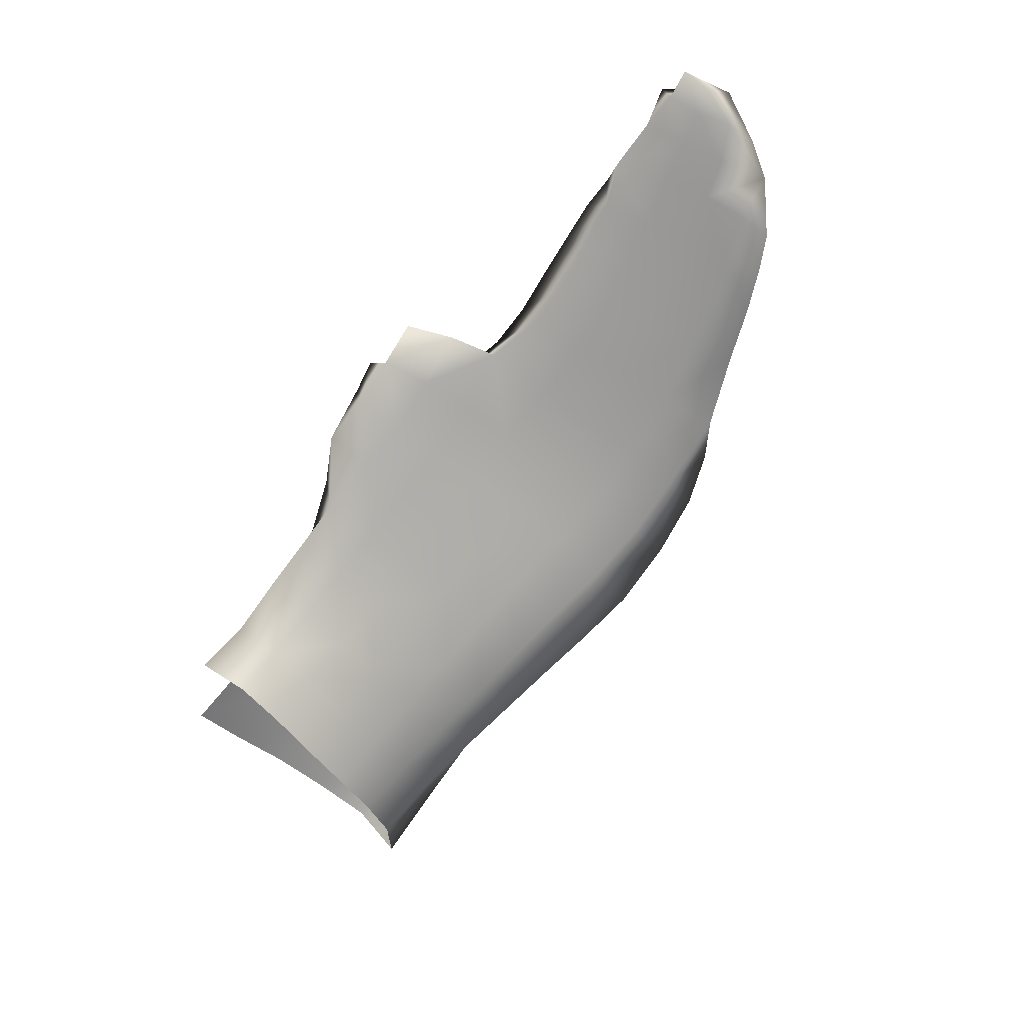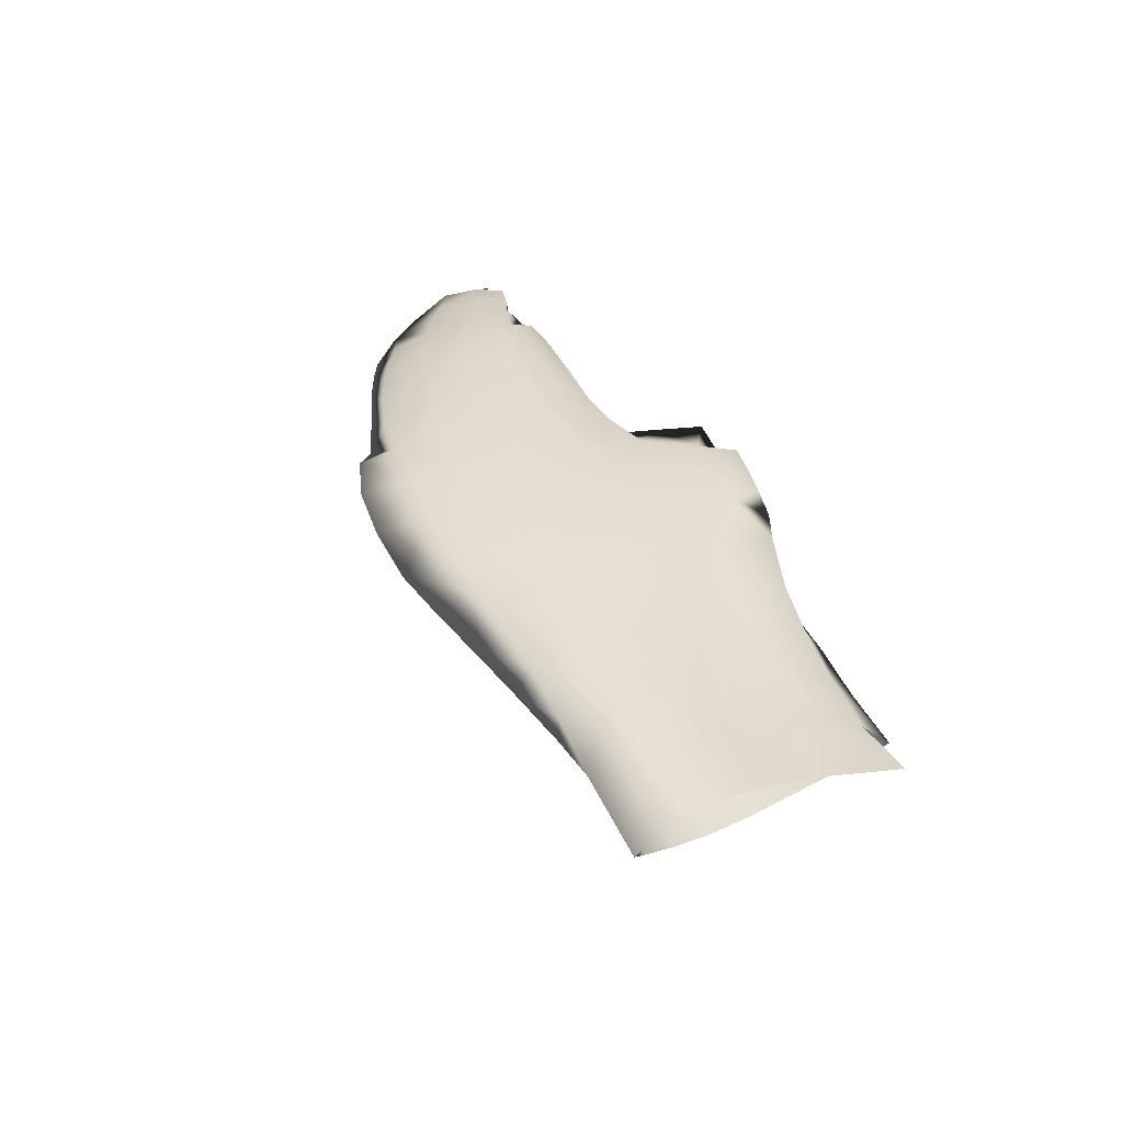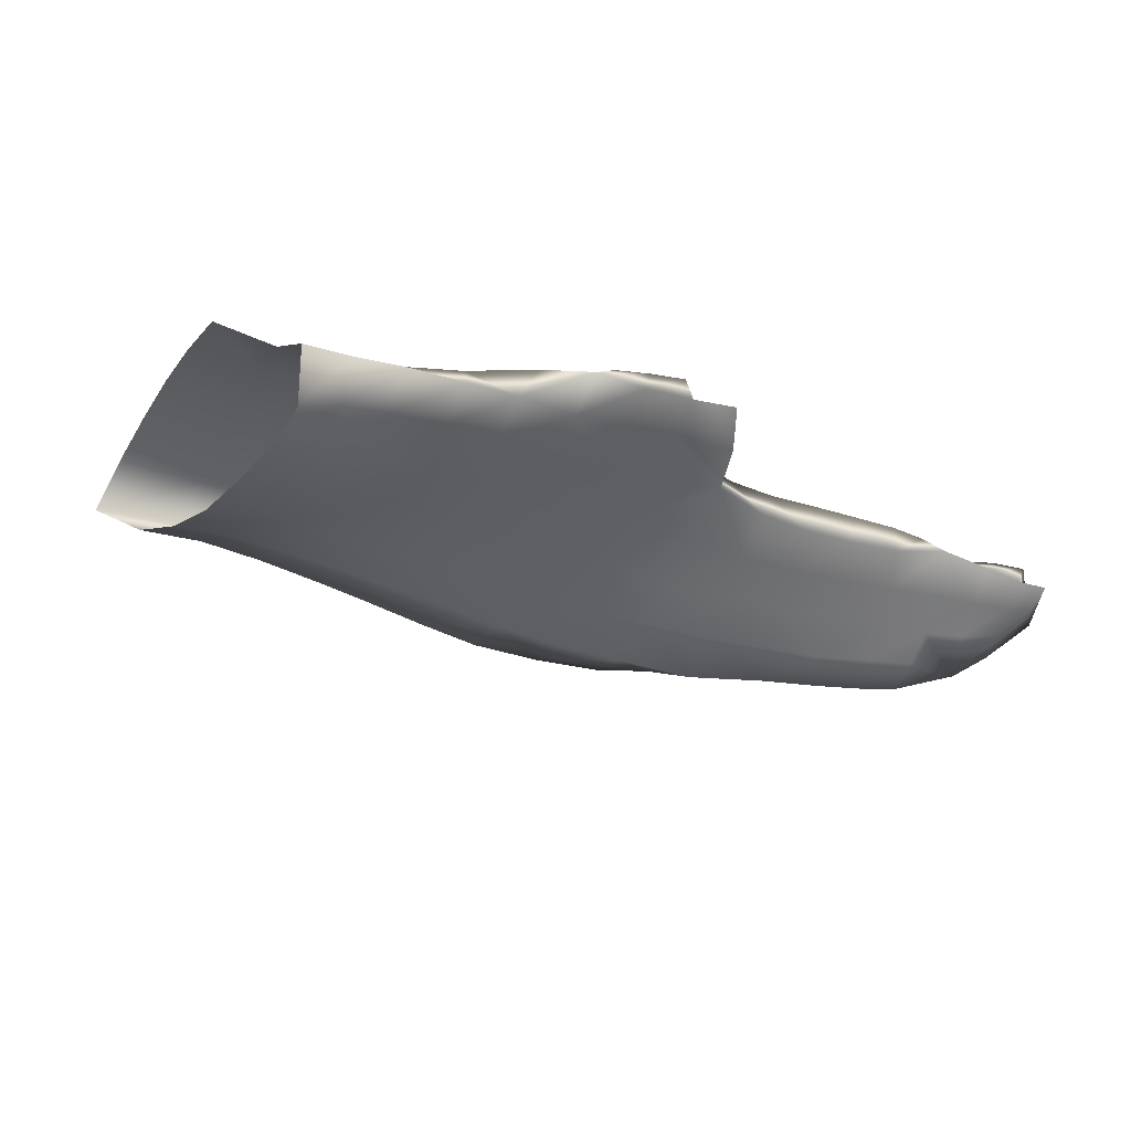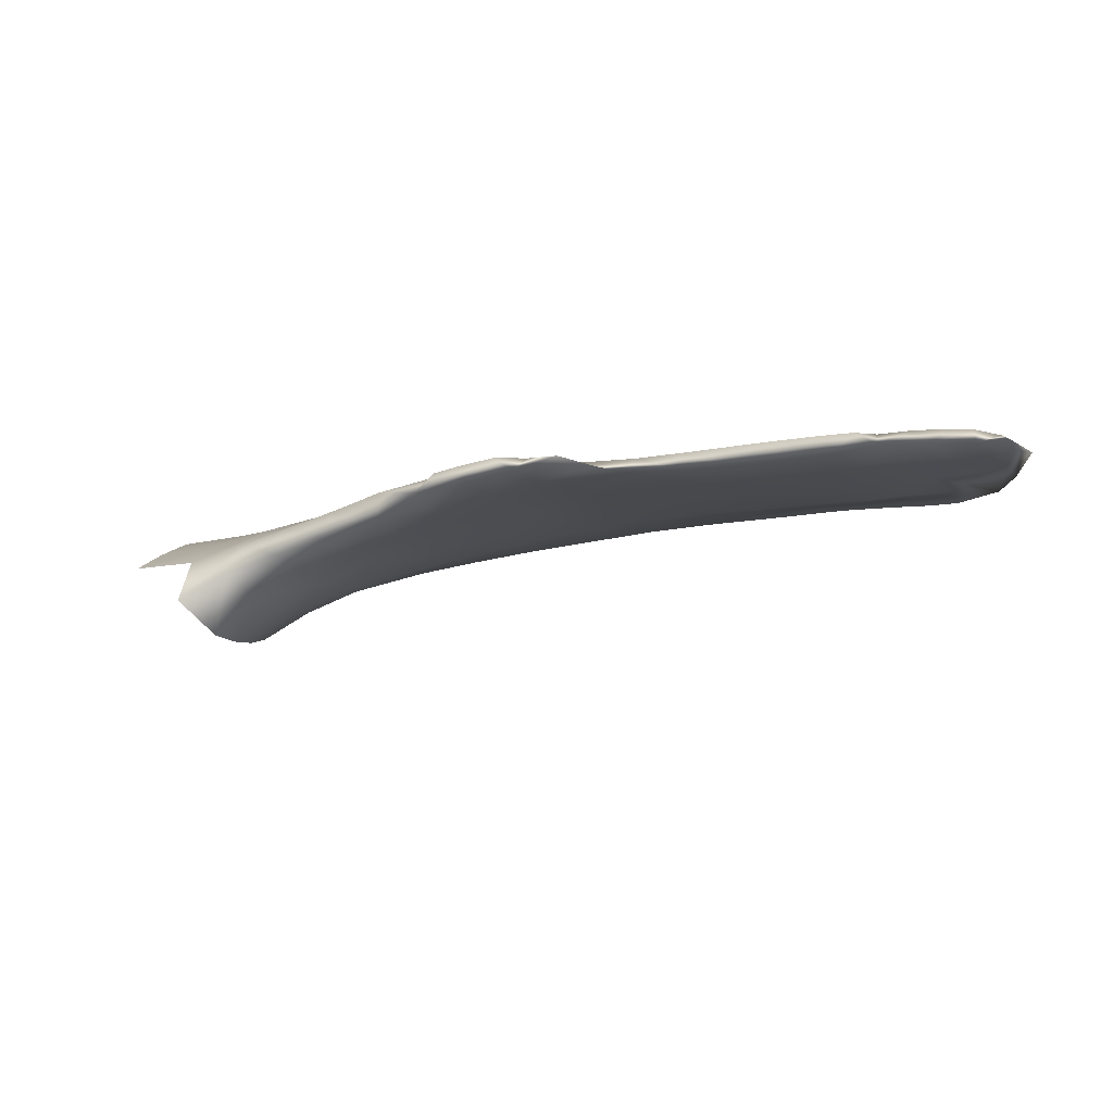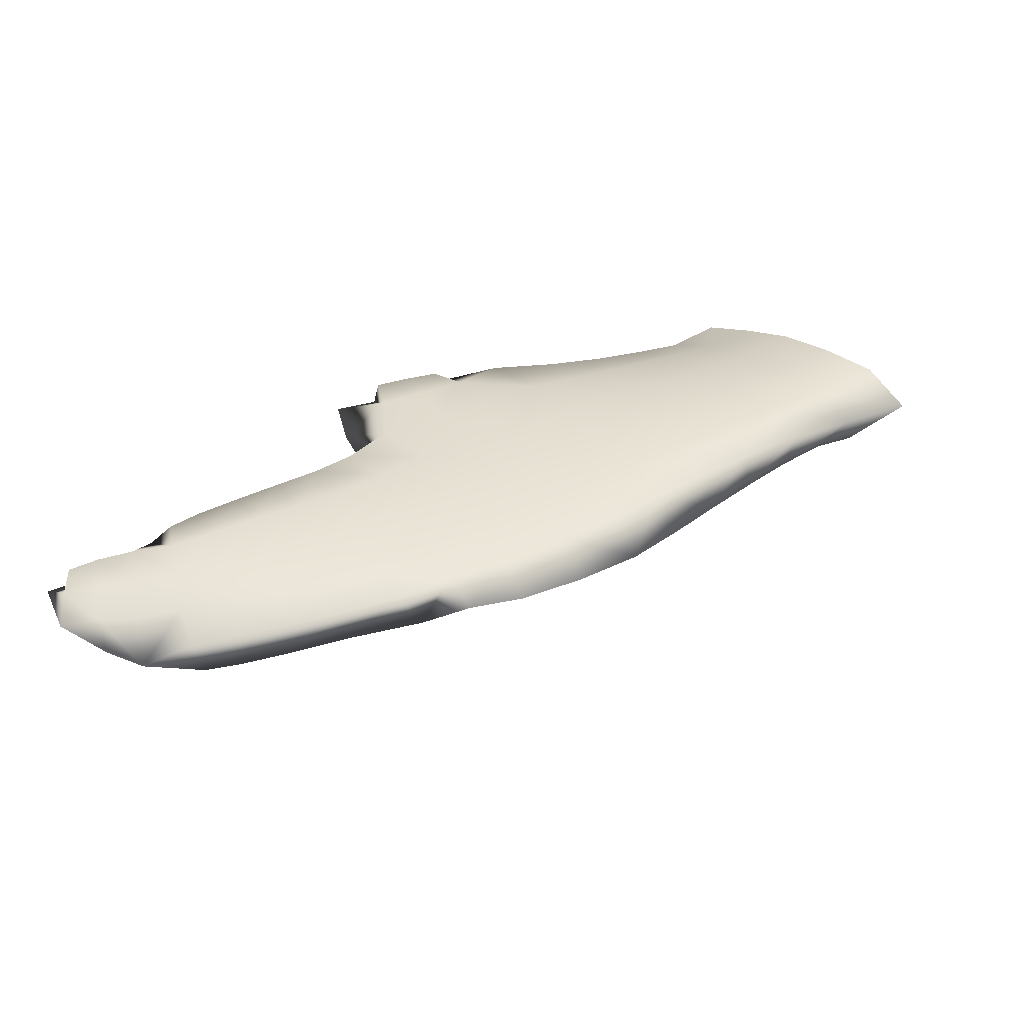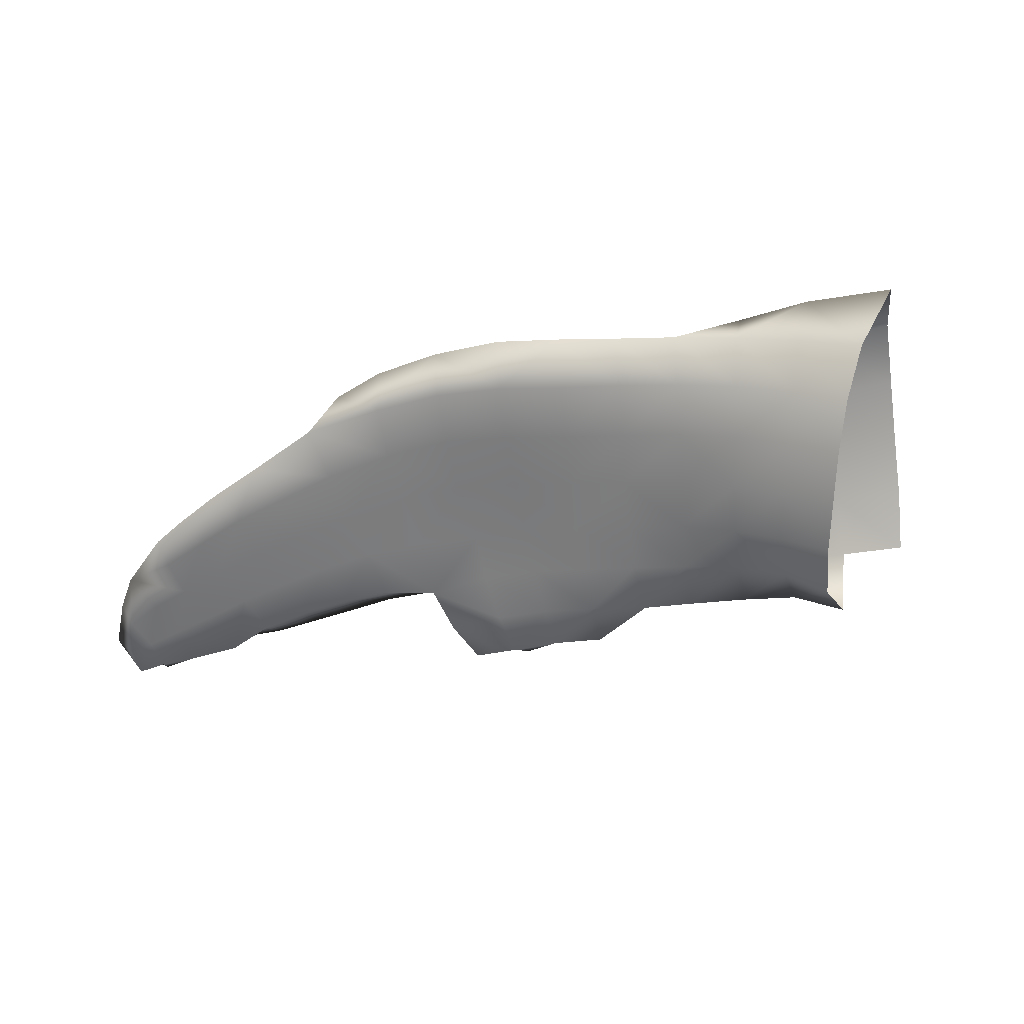
<metadata>
{"format":"obj","ext":"obj","renderer":"f3d","projection":"perspective","resolution":1024,"background":"white","views":[{"elev":-69.2,"azim":-147.2,"up":"+Y"},{"elev":35.0,"azim":43.6,"up":"+Y"},{"elev":-50.4,"azim":135.6,"up":"+Y"},{"elev":-9.7,"azim":-177.3,"up":"+Y"},{"elev":41.5,"azim":-57.0,"up":"+Y"},{"elev":-61.3,"azim":-7.4,"up":"+Y"}]}
</metadata>
<code>
g default
v -2.296 2.559 -0.3298
v -2.209 2.452 -0.4658
v -4.388 2.531 -0.4802
v -4.342 2.44 -0.2326
v -3.922 2.476 0.3825
v -3.529 2.578 0.8073
v -4.577 2.441 -0.5218
v -4.601 2.49 -0.7815
v -2.685 2.575 -0.284
v -4.361 2.489 -0.187
v -3.822 2.627 -0.4972
v -3.389 2.529 -0.3934
v -3.147 2.591 -0.3884
v -2.906 2.527 -0.28
v -4.471 2.505 -0.9832
v -4.186 2.513 -0.8631
v -4.334 2.549 -0.965
v -3.794 2.529 -0.6173
v -3.527 2.595 -0.5765
v -3.036 2.633 -0.05794
v -3.395 2.648 0.08073
v -1.799 2.467 -0.1951
v -2.062 2.504 -0.4147
v -3.447 2.638 -0.2659
v -2.535 2.476 -0.3587
v -2.008 2.34 0.626
v -2.339 2.403 0.8169
v -2.123 2.582 1.247
v -1.748 2.59 1.153
v -1.309 2.371 0.1704
v -1.144 2.427 0.5241
v -3.87 2.597 -0.721
v -4.103 2.594 -0.7595
v -2.169 2.574 0.007793
v -2.552 2.619 0.1599
v -2.031 2.591 0.4179
v -1.651 2.507 0.2679
v -1.553 2.264 1.272
v -1.779 2.285 0.961
v -0.5792 2.349 0.7431
v -0.8141 2.252 0.3995
v -2.942 2.485 0.6694
v -3.136 2.505 0.2934
v -1.475 2.165 0.7632
v -1.674 2.259 0.4528
v -1.875 2.328 0.1351
v -1.875 2.436 1.425
v -2.117 2.372 1.154
v -4.365 2.563 -0.7571
v -3.658 2.493 0.001036
v -3.527 2.486 0.384
v -0.8527 2.439 1.815
v -1.275 2.323 1.533
v -4.122 2.609 -0.4732
v -2.635 2.601 1.059
v -3.059 2.55 1.125
v -4.421 2.481 -0.7799
v -1.14 2.564 1.431
v -1.54 2.556 1.512
v -2.205 2.395 0.3021
v -2.269 2.614 0.93
v -1.901 2.597 0.7978
v -4.103 2.597 -0.1592
v -1.349 2.557 1.036
v -0.958 2.474 0.8982
v -2.048 2.38 -0.1777
v -3.287 2.515 -0.07732
v -1.507 2.535 0.6562
v -3.68 2.606 0.5039
v -4.398 2.461 -0.5202
v -2.932 2.645 0.3185
v -3.321 2.641 0.4344
v -3.731 2.509 -0.3247
v -1.019 1.923 0.8627
v -1.205 2.036 0.5637
v -2.414 2.625 0.5701
v -1.033 2.069 1.359
v -1.362 2.19 0.2879
v -1.54 2.284 -0.01827
v -3.198 2.624 0.7803
v -2.562 2.456 0.4841
v -1.268 2.104 1.071
v -2.789 2.635 0.7045
v -2.712 2.45 1.021
v -4.115 2.492 -0.5775
v -2.382 2.441 -0.02145
v -3.783 2.638 -0.189
v -0.7171 2.515 1.288
v -1.039 2.162 0.1613
v -3.992 2.462 0.06777
v -4.07 2.472 -0.2728
v -4.074 2.559 0.15
v -3.318 2.492 0.7976
v -2.453 2.491 1.313
v -3.749 2.627 0.1465
v -4.287 2.43 0.04083
v -2.717 2.503 0.1081
v -0.9466 1.898 0.3648
v -2.618 2.526 -0.6499
v -2.342 2.533 -0.5892
v -2.674 2.637 0.4425
v -2.159 2.611 0.6855
v -2.918 2.616 0.9291
v -3.018 2.481 0.9288
v -4.349 2.502 -0.9181
v -4.461 2.542 -0.8805
v -3.443 2.621 0.6347
v -2.421 2.485 -0.5593
v -4.178 2.453 -0.0946
v -4.399 2.416 -0.08416
v -3.719 2.595 -0.6692
v -3.965 2.531 -0.7773
v -1.728 2.263 0.7029
v -2.056 2.348 0.8892
v -4.523 2.462 -0.652
v -4.521 2.484 -0.8486
v -3.251 2.638 -0.1549
v -2.948 2.584 -0.3181
v -2.481 2.56 -0.4562
v -2.776 2.516 -0.4797
v -1.401 2.466 0.3978
v -1.243 2.503 0.7744
v -4.486 2.513 -0.6426
v -3.659 2.494 0.6281
v -3.79 2.474 0.2056
v -2.201 2.521 -0.5062
v -2.082 2.535 -0.2358
v -3.174 2.649 0.2014
v -3.546 2.636 0.297
v -1.776 2.33 -0.1041
v -2.128 2.385 0.05955
v -3.875 2.486 -0.1382
v -3.596 2.645 -0.05146
v -3.638 2.635 -0.3847
v -3.929 2.503 -0.4477
v -3.169 2.529 -0.312
v -2.412 2.413 1.084
v -0.804 2.04 0.1895
v -1.135 2.074 0.3433
v -4.254 2.587 -0.6212
v -4.222 2.572 -0.8795
v -3.892 2.587 0.3287
v -3.332 2.567 0.9727
v -0.6434 2.452 1.005
v -4.257 2.567 -0.3223
v -3.936 2.615 -0.004493
v -1.426 2.16 0.5144
v -1.618 2.267 0.2117
v -2.52 2.625 0.8284
v -2.39 2.59 1.151
v -0.9939 1.897 0.6065
v -1.908 2.545 0.1257
v -2.296 2.608 0.2882
v -3.522 2.512 -0.199
v -2.474 2.454 0.2289
v -2.855 2.494 0.4086
v -1.94 2.333 0.3778
v -3.983 2.613 -0.6145
v -3.962 2.627 -0.3276
v -0.7962 2.552 1.58
v -4.25 2.463 -0.4046
v -4.536 2.415 -0.3403
v -3.019 2.519 0.02297
v -2.64 2.497 -0.125
v -2.423 2.589 -0.1157
v -2.797 2.626 0.0356
v -3.411 2.499 0.154
v -1.548 2.422 0.01789
v -0.5309 2.241 0.4856
v -3.594 2.529 -0.495
v -3.338 2.593 -0.4844
v -2.749 2.52 1.249
v -2.276 2.4 0.5516
v -1.973 2.421 -0.3909
v -3.066 2.641 0.5666
v -2.168 2.464 1.366
v -3.235 2.495 0.5431
v -1.282 2.185 1.318
v -1.573 2.39 1.479
v -1.283 2.233 0.0718
v -1.039 1.973 1.12
v -2.643 2.452 0.7504
v -1.768 2.567 0.5385
v -1.065 2.316 0.296
v -2.296 2.429 -0.2571
v -4.225 2.525 -0.02087
v -4.128 2.453 0.1999
v -4.29 2.48 -0.6905
v -1.84 2.572 1.365
v -0.9889 2.212 1.594
v -1.047 2.533 1.167
v -1.631 2.58 0.9131
v -2.027 2.602 1.035
v -1.45 2.578 1.29
v -1.516 2.202 1.023
v -1.241 2.059 0.8139
v -1.238 2.521 1.665
v -0.8753 2.384 0.6448
v -1.833 2.325 1.216
g AlaDer:polySurface1
f 8 115 7 123
f 110 10 162 4
f 11 111 32 158
f 13 136 12 171
f 9 120 14 118
f 15 116 8 106
f 17 141 16 105
f 19 170 18 111
f 117 21 128 20
f 174 23 127 22
f 134 24 171 19
f 14 120 25 164
f 173 26 114 27
f 193 28 189 29
f 121 31 184 30
f 112 33 158 32
f 165 35 153 34
f 152 22 127 34
f 183 37 152 36
f 199 39 195 38
f 169 41 198 40
f 108 2 185 25
f 177 43 156 42
f 39 113 44 195
f 148 45 157 46
f 176 48 199 47
f 3 140 49 123
f 167 51 125 50
f 190 52 197 53
f 33 140 54 158
f 103 56 172 55
f 15 105 57 116
f 119 9 165 1
f 194 59 197 58
f 46 157 60 131
f 62 102 61 193
f 186 63 145 10
f 141 17 106 49
f 65 122 64 191
f 66 185 2 174
f 14 163 67 136
f 62 193 29 192
f 37 183 68 121
f 5 124 69 142
f 144 40 198 65
f 197 59 179 53
f 114 39 199 48
f 64 194 58 191
f 115 70 162 7
f 72 175 71 128
f 166 71 101 35
f 18 170 73 135
f 166 9 118 20
f 37 121 30 168
f 151 74 196 75
f 149 61 102 76
f 79 180 78 148
f 68 192 64 122
f 6 143 80 107
f 173 27 182 81
f 81 182 42 156
f 194 64 192 29
f 38 179 47 199
f 196 74 181 82
f 103 55 149 83
f 147 75 196 44
f 122 65 198 31
f 101 83 149 76
f 182 27 137 84
f 188 16 112 85
f 31 198 41 184
f 177 51 167 43
f 26 173 60 157
f 66 131 86 185
f 70 115 57 188
f 58 197 52 160
f 11 158 54 159
f 147 78 139 75
f 146 87 159 63
f 88 191 58 160
f 67 163 43 167
f 188 85 161 70
f 139 78 180 89
f 44 196 82 195
f 90 125 5 187
f 109 4 161 91
f 76 153 35 101
f 63 186 92 146
f 174 22 130 66
f 195 82 178 38
f 93 104 56 143
f 148 46 130 79
f 162 10 145 3
f 48 176 94 137
f 168 79 130 22
f 95 129 21 133
f 96 187 92 186
f 59 189 47 179
f 56 103 80 143
f 184 41 138 89
f 189 59 194 29
f 28 193 61 150
f 132 73 154 50
f 150 55 172 94
f 91 135 73 132
f 19 111 11 134
f 62 192 68 183
f 107 80 175 72
f 156 43 163 97
f 80 103 83 175
f 65 191 88 144
f 93 177 42 104
f 102 36 153 76
f 77 190 53 178
f 155 86 131 60
f 63 159 54 145
f 142 92 187 5
f 151 75 139 98
f 189 28 176 47
f 105 16 188 57
f 86 155 97 164
f 187 96 109 90
f 96 186 10 110
f 164 25 185 86
f 161 85 135 91
f 180 30 184 89
f 165 34 127 1
f 102 62 183 36
f 90 109 91 132
f 107 72 129 69
f 182 84 104 42
f 33 112 16 141
f 178 82 181 77
f 79 168 30 180
f 179 38 178 53
f 108 25 120 99
f 124 51 177 93
f 94 172 84 137
f 150 94 176 28
f 175 83 101 71
f 20 128 71 166
f 126 23 174 2
f 60 173 81 155
f 56 104 84 172
f 19 171 12 170
f 45 147 44 113
f 13 171 24 117
f 170 12 154 73
f 37 168 22 152
f 154 67 167 50
f 9 166 35 165
f 14 164 97 163
f 87 146 95 133
f 161 4 162 70
f 100 119 1 126
f 134 11 159 87
f 45 113 26 157
f 156 97 155 81
f 12 136 67 154
f 153 36 152 34
f 55 150 61 149
f 148 78 147 45
f 92 142 95 146
f 119 100 108 99
f 3 145 54 140
f 93 143 6 124
f 142 69 129 95
f 141 49 140 33
f 89 138 98 139
f 117 24 133 21
f 27 114 48 137
f 136 13 118 14
f 135 85 112 18
f 24 134 87 133
f 50 125 90 132
f 46 131 66 130
f 21 129 72 128
f 127 23 126 1
f 123 7 162 3
f 5 125 51 124
f 123 49 106 8
f 68 122 31 121
f 120 9 119 99
f 20 118 13 117
f 116 57 115 8
f 26 113 39 114
f 18 112 32 111
f 96 110 4 109
f 2 108 100 126
f 124 6 107 69
f 105 15 106 17

</code>
